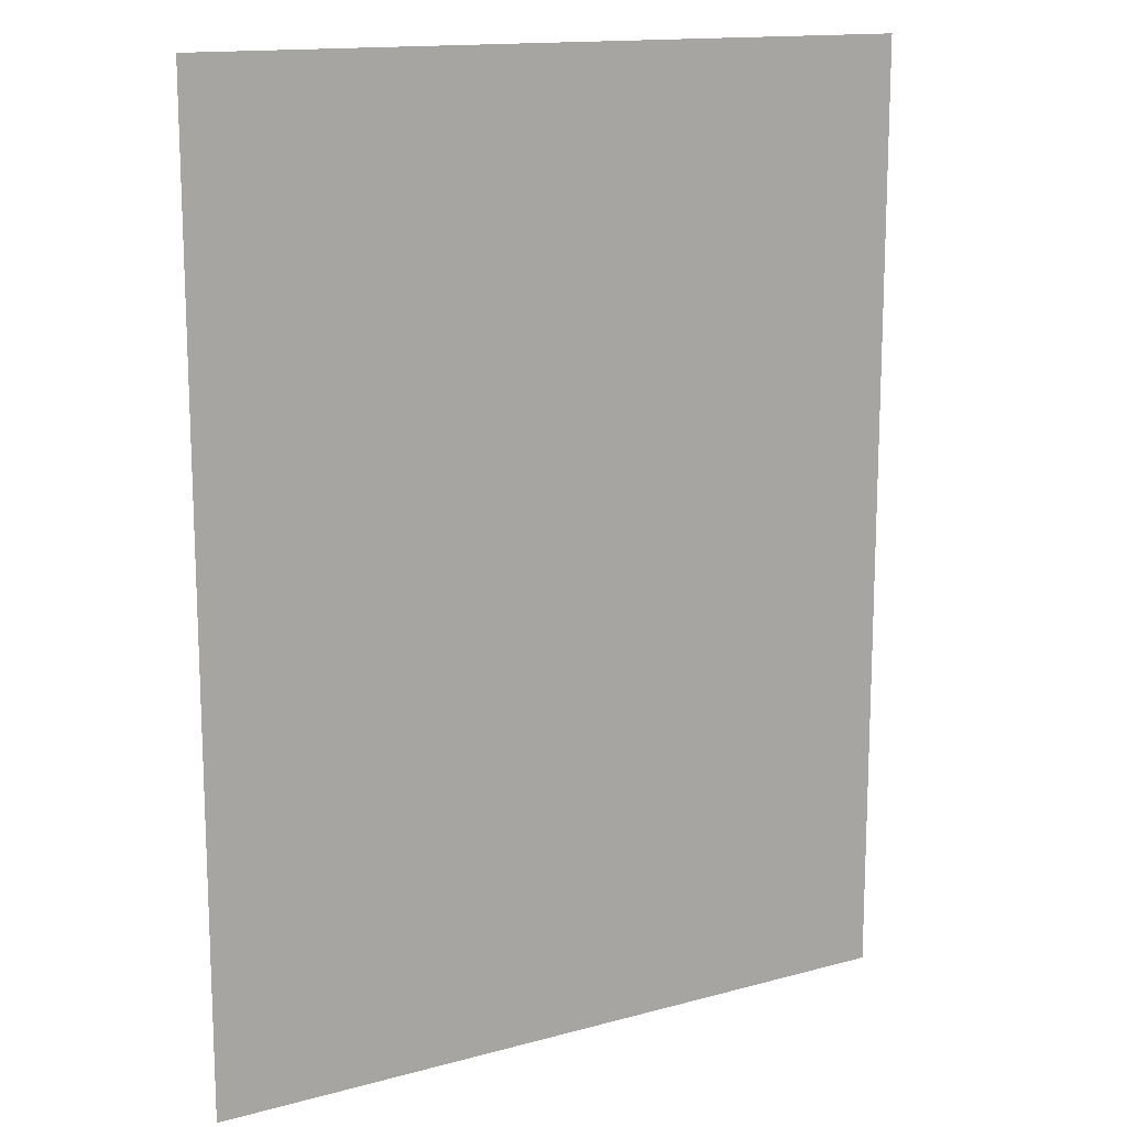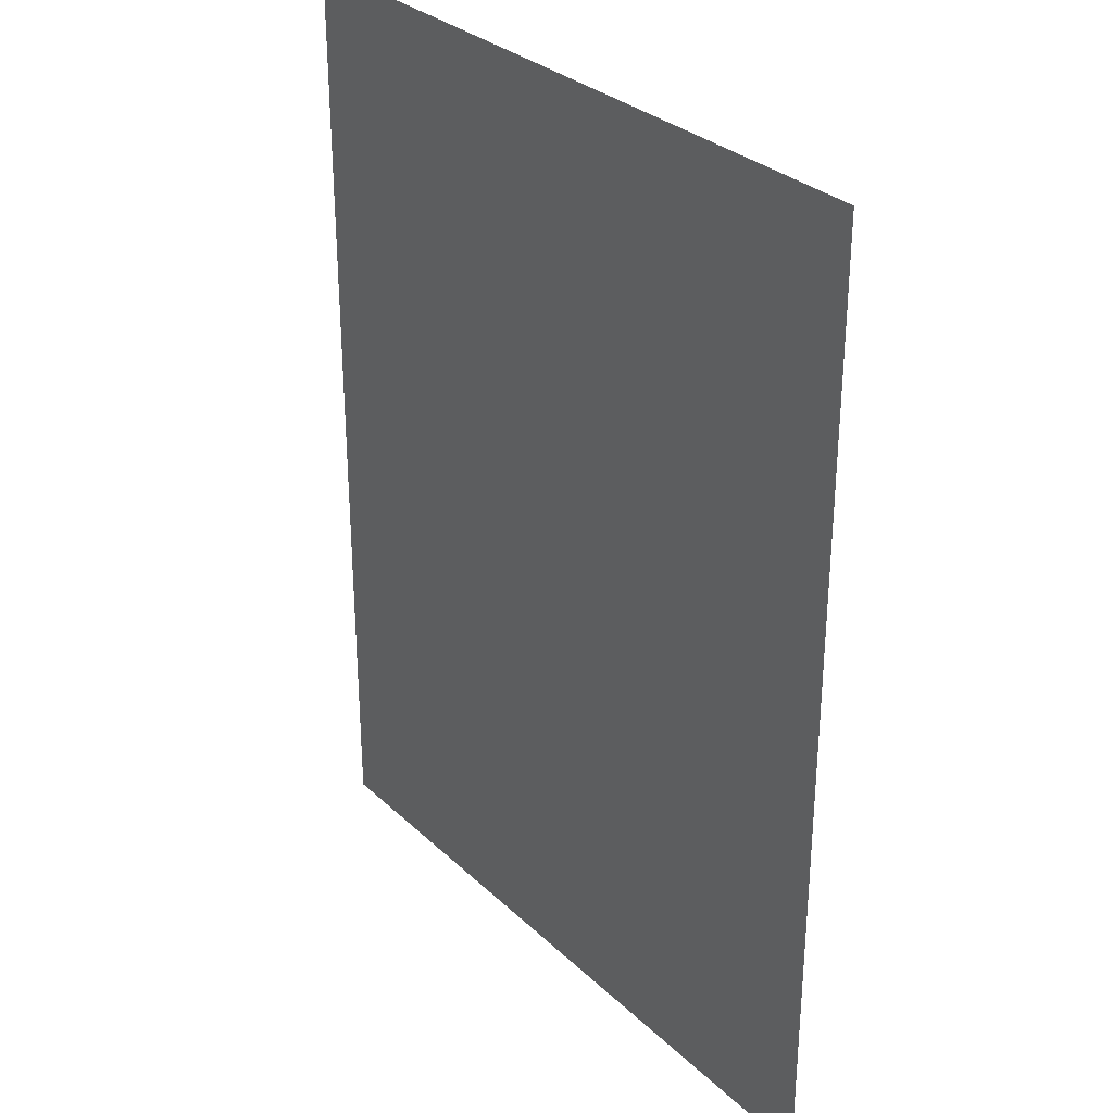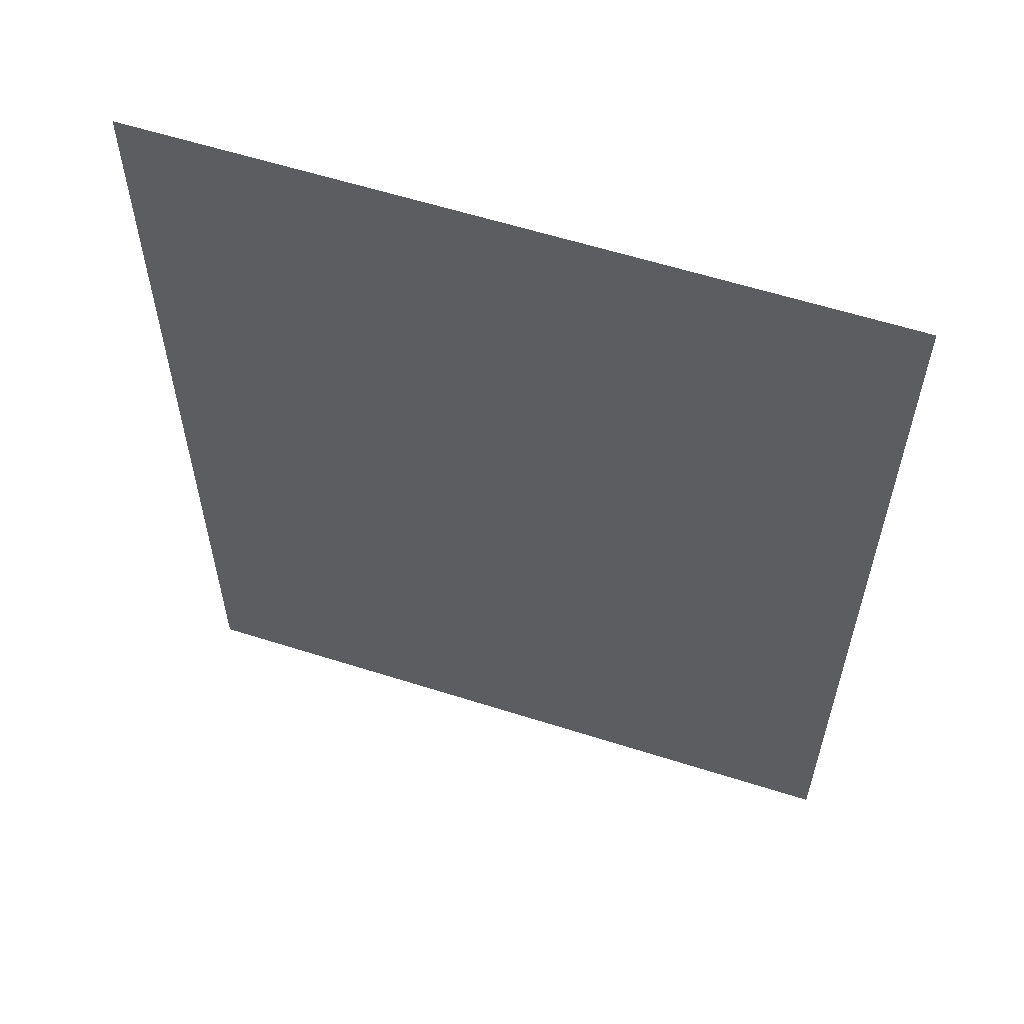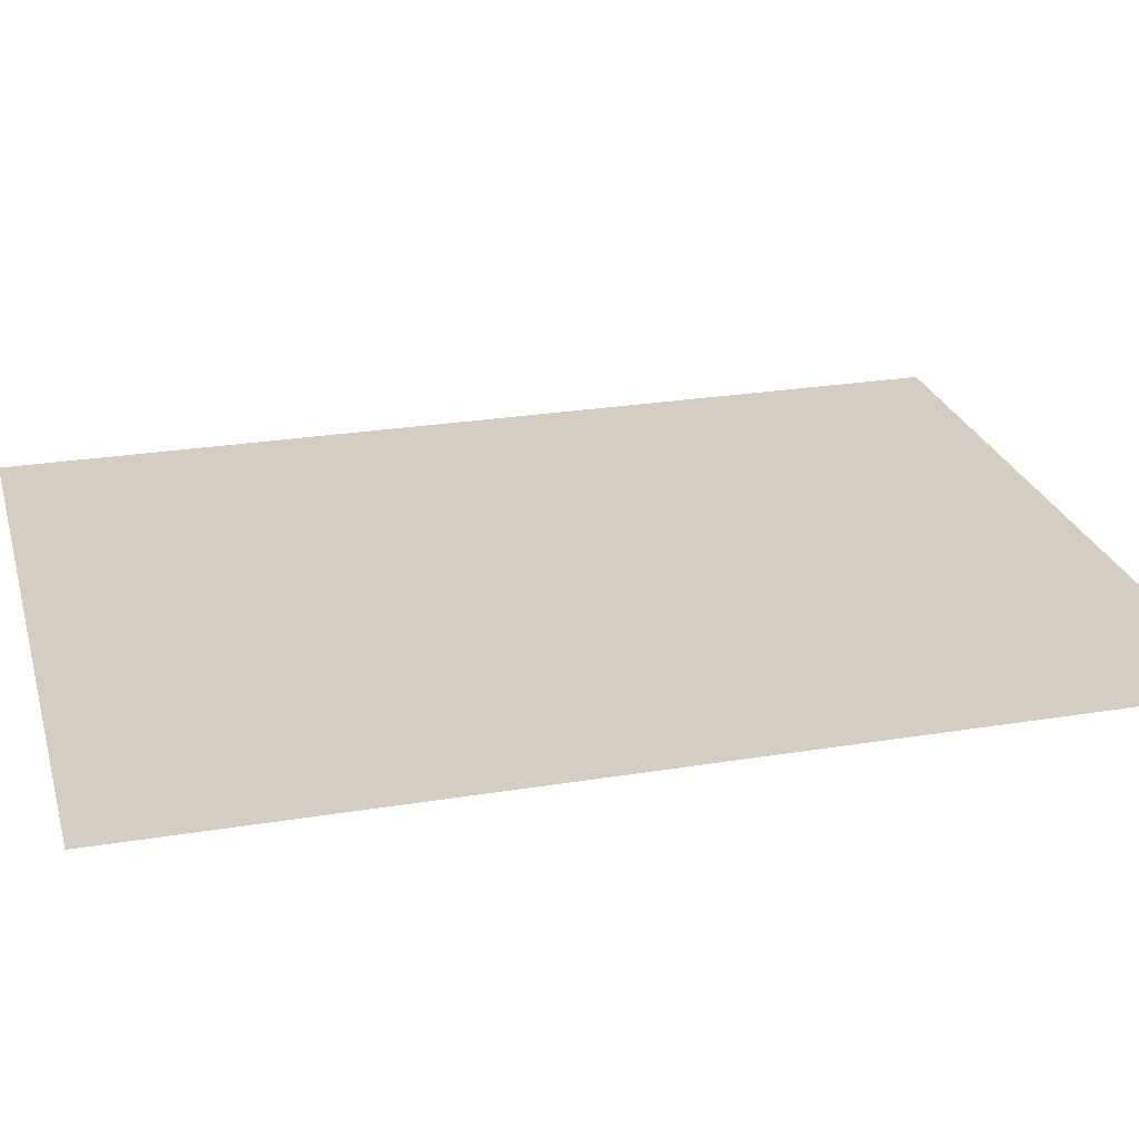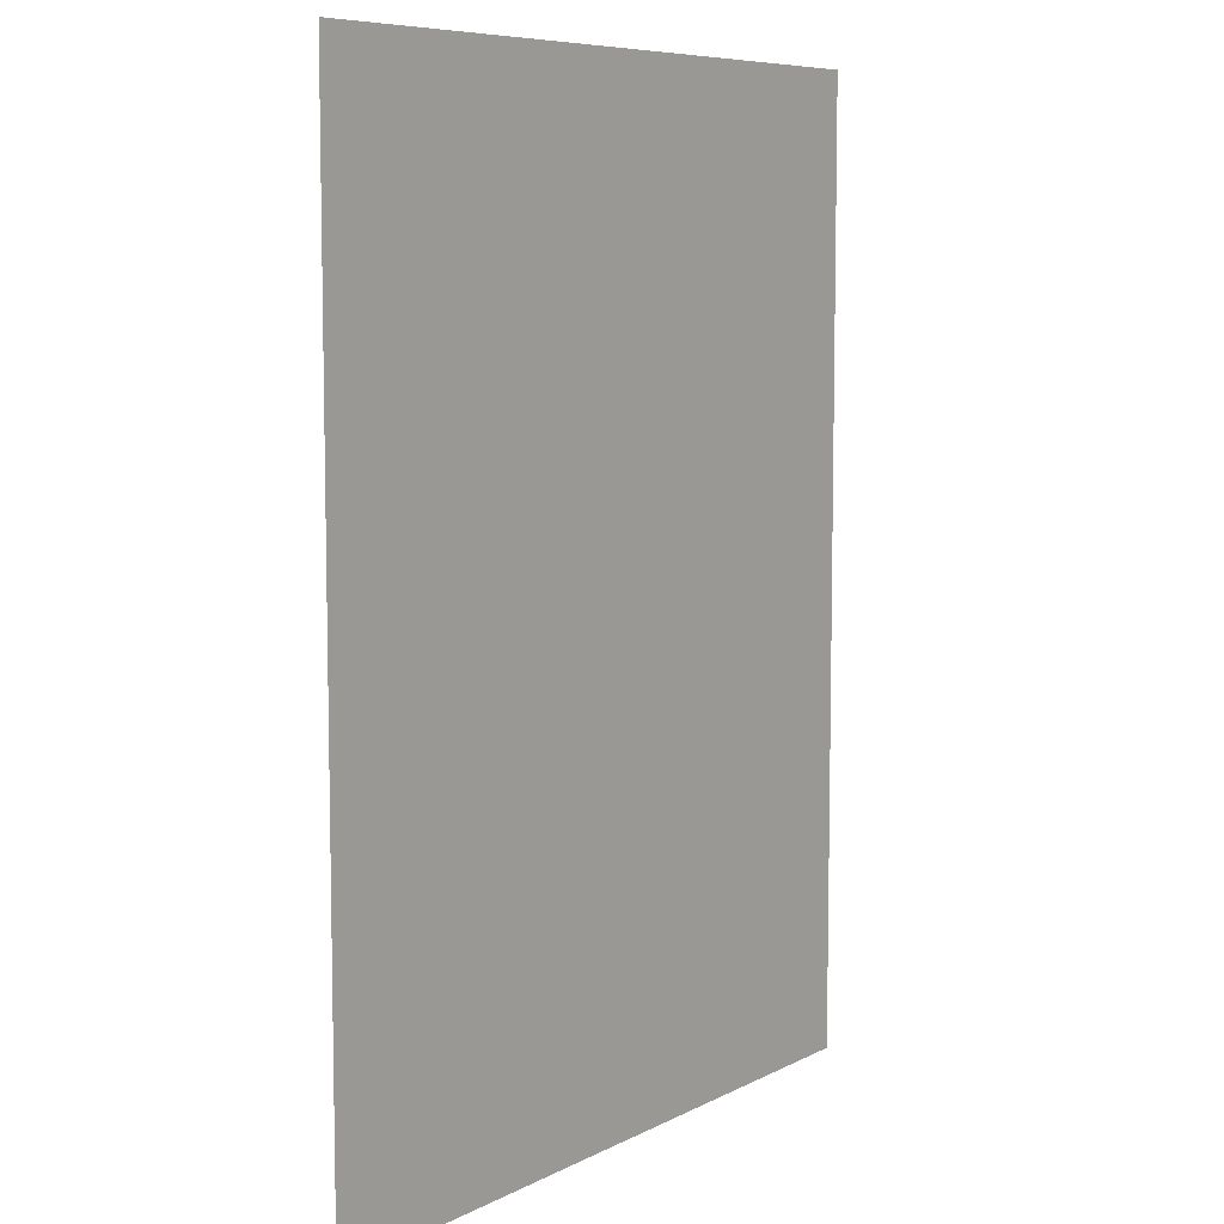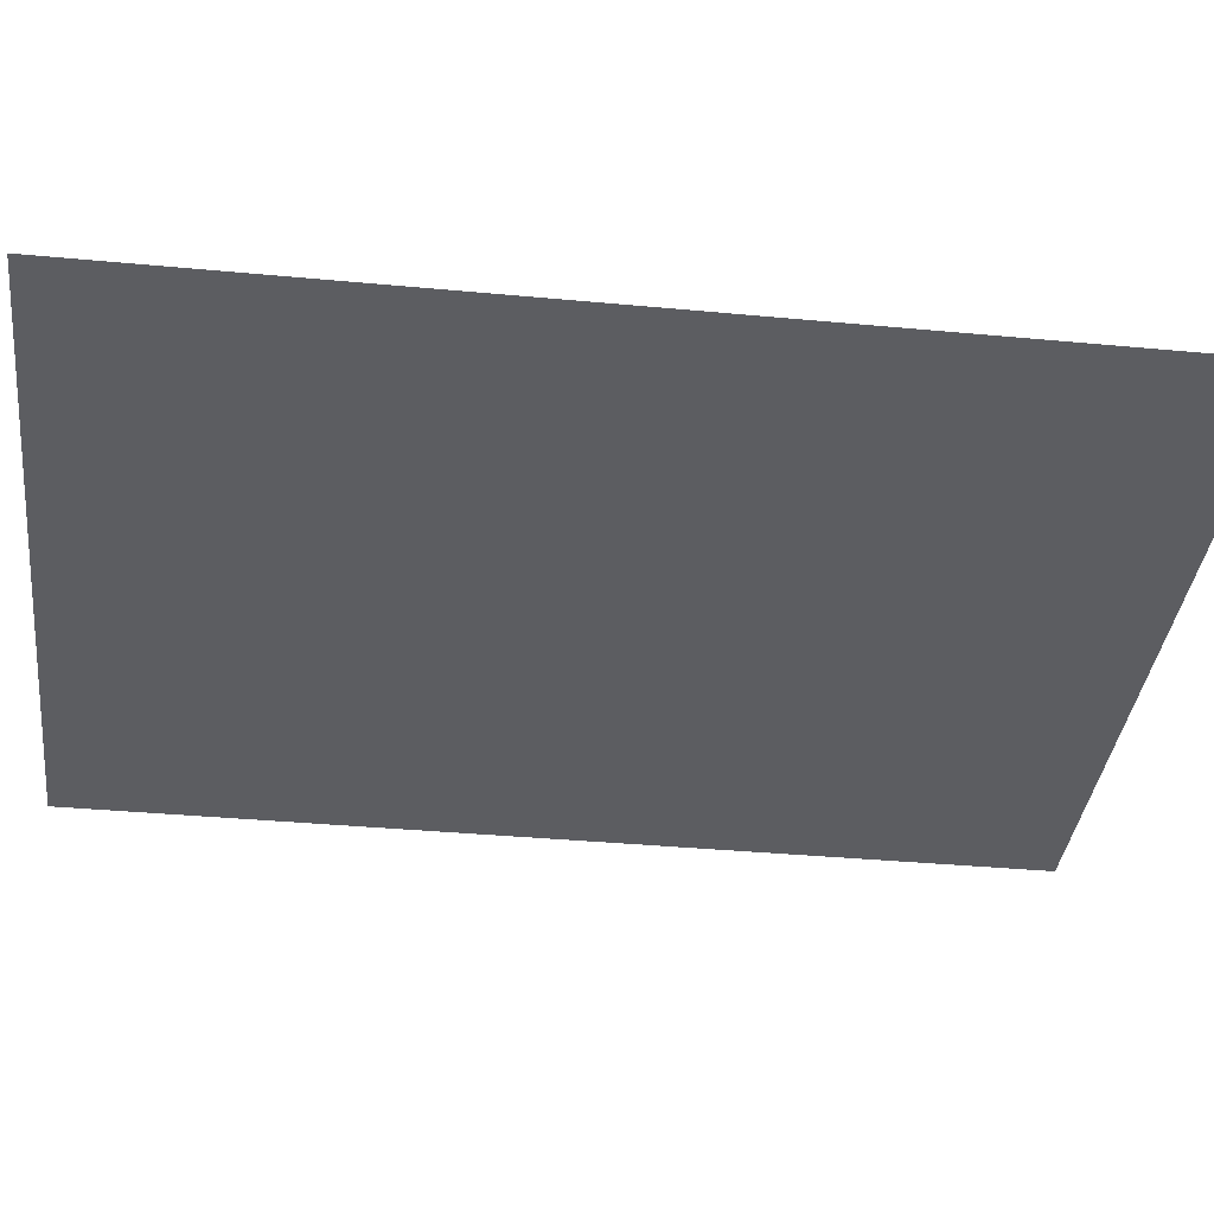
<metadata>
{"format":"obj","ext":"obj","renderer":"f3d","projection":"perspective","resolution":1024,"background":"white","views":[{"elev":14.4,"azim":-30.7,"up":"+Z"},{"elev":30.7,"azim":-127.2,"up":"+Z"},{"elev":59.4,"azim":18.1,"up":"+Z"},{"elev":25.3,"azim":75.1,"up":"+Y"},{"elev":7.7,"azim":-54.4,"up":"+Z"},{"elev":-37.0,"azim":83.1,"up":"+Y"}]}
</metadata>
<code>
v -0.2545 -0.0125 1.031
v -0.2554 -0.0125 1.04
v -0.2929 -0.0125 1.04
v -0.2915 -0.0125 1.024
v -0.2545 -0.0125 1.031
v -0.2915 -0.0125 1.024
v -0.2663 -0.0125 0.9275
v -0.2309 -0.0125 0.94
v -0.1923 -0.0125 0.8547
v -0.2309 -0.0125 0.94
v -0.2663 -0.0125 0.9275
v -0.225 -0.0125 0.8364
v -0.1923 -0.0125 0.8547
v -0.225 -0.0125 0.8364
v -0.1837 -0.0125 0.7453
v -0.1625 -0.0125 0.789
v -0.1484 -0.0125 0.7578
v -0.1625 -0.0125 0.789
v -0.1837 -0.0125 0.7453
v -0.1625 -0.0125 0.6639
v -0.1484 -0.0125 0.7578
v -0.1625 -0.0125 0.6639
v -0.1585 -0.0125 0.6486
v -0.1215 -0.0125 0.6549
v -0.1125 -0.0125 0.5489
v -0.1215 -0.0125 0.6549
v -0.1585 -0.0125 0.6486
v -0.15 -0.0125 0.5489
v -0.1125 -0.0125 0.5489
v -0.15 -0.0125 0.5489
v -0.15 -0.0125 0.4239
v -0.1125 -0.0125 0.4239
v 0.2545 -0.0125 1.031
v 0.2915 -0.0125 1.024
v 0.2929 -0.0125 1.04
v 0.2554 -0.0125 1.04
v 0.2545 -0.0125 1.031
v 0.25 -0.0125 1.013
v 0.2663 -0.0125 0.9275
v 0.2915 -0.0125 1.024
v 0.2309 -0.0125 0.94
v 0.25 -0.0125 0.8916
v 0.2663 -0.0125 0.9275
v 0.25 -0.0125 1.013
v 0.2309 -0.0125 0.94
v 0.1923 -0.0125 0.8547
v 0.225 -0.0125 0.8364
v 0.25 -0.0125 0.8916
v 0.1484 -0.0125 0.7578
v 0.1837 -0.0125 0.7453
v 0.225 -0.0125 0.8364
v 0.1923 -0.0125 0.8547
v 0.1484 -0.0125 0.7578
v 0.1215 -0.0125 0.6549
v 0.1585 -0.0125 0.6486
v 0.1837 -0.0125 0.7453
v 0.1125 -0.0125 0.5489
v 0.15 -0.0125 0.5489
v 0.1585 -0.0125 0.6486
v 0.1215 -0.0125 0.6549
v 0.1125 -0.0125 0.5489
v 0.1125 -0.0125 0.4239
v 0.15 -0.0125 0.4239
v 0.15 -0.0125 0.5489
v -0.1625 -0.0125 1.04
v -0.2554 -0.0125 1.04
v -0.2545 -0.0125 1.031
v -0.1625 -0.0125 1.04
v -0.2545 -0.0125 1.031
v -0.2309 -0.0125 0.94
v -0.1923 -0.0125 0.8547
v -0.1625 -0.0125 1.04
v -0.1923 -0.0125 0.8547
v -0.1625 -0.0125 0.789
v -0.025 -0.0125 1.04
v -0.025 -0.0125 0.4239
v 0.1125 -0.0125 0.4239
v 0.1125 -0.0125 0.5489
v -0.025 -0.0125 1.04
v 0.1125 -0.0125 0.5489
v 0.1125 -0.0125 1.04
v 0.25 -0.0125 1.04
v 0.25 -0.0125 1.013
v 0.2545 -0.0125 1.031
v 0.2554 -0.0125 1.04
v -0.025 -0.0125 1.04
v -0.1625 -0.0125 1.04
v -0.1625 -0.0125 0.789
v -0.1484 -0.0125 0.7578
v -0.025 -0.0125 1.04
v -0.1484 -0.0125 0.7578
v -0.1215 -0.0125 0.6549
v -0.025 -0.0125 1.04
v -0.1215 -0.0125 0.6549
v -0.1125 -0.0125 0.5489
v -0.025 -0.0125 1.04
v -0.1125 -0.0125 0.5489
v -0.1125 -0.0125 0.4239
v -0.025 -0.0125 0.4239
v 0.1125 -0.0125 1.04
v 0.1125 -0.0125 0.5489
v 0.1215 -0.0125 0.6549
v 0.1125 -0.0125 1.04
v 0.1215 -0.0125 0.6549
v 0.1484 -0.0125 0.7578
v 0.1125 -0.0125 1.04
v 0.1484 -0.0125 0.7578
v 0.1923 -0.0125 0.8547
v 0.1125 -0.0125 1.04
v 0.1923 -0.0125 0.8547
v 0.2309 -0.0125 0.94
v 0.1125 -0.0125 1.04
v 0.2309 -0.0125 0.94
v 0.25 -0.0125 1.013
v 0.25 -0.0125 1.04
v -0.3 -0.0125 -0.000785
v -0.3 -0.0125 1.04
v -0.4 -0.0125 1.04
v -0.4 -0.0125 -0.000785
v -0.1625 -0.0125 -0.000785
v -0.15 -0.0125 0.5489
v -0.1585 -0.0125 0.6486
v -0.1625 -0.0125 0.6639
v -0.1625 -0.0125 -0.000785
v -0.15 -0.0125 0.4239
v -0.15 -0.0125 0.5489
v -0.1625 -0.0125 -0.000785
v -0.025 -0.0125 -0.000785
v -0.1125 -0.0125 0.4239
v -0.15 -0.0125 0.4239
v -0.025 -0.0125 -0.000785
v -0.025 -0.0125 0.4239
v -0.1125 -0.0125 0.4239
v 0.1125 -0.0125 -0.000785
v 0.25 -0.0125 -0.000785
v 0.15 -0.0125 0.4239
v 0.1125 -0.0125 0.4239
v 0.25 -0.0125 -0.000785
v 0.1585 -0.0125 0.6486
v 0.15 -0.0125 0.5489
v 0.15 -0.0125 0.4239
v 0.25 -0.0125 -0.000785
v 0.225 -0.0125 0.8364
v 0.1837 -0.0125 0.7453
v 0.1585 -0.0125 0.6486
v 0.25 -0.0125 -0.000785
v 0.25 -0.0125 0.8916
v 0.225 -0.0125 0.8364
v 0.3875 -0.0125 -0.000785
v 0.4 -0.0125 -0.000785
v 0.4 -0.0125 1.04
v 0.3875 -0.0125 1.04
v 0.3875 -0.0125 1.04
v 0.2929 -0.0125 1.04
v 0.2915 -0.0125 1.024
v -0.3 -0.0125 -0.000785
v -0.2915 -0.0125 1.024
v -0.2929 -0.0125 1.04
v -0.3 -0.0125 1.04
v -0.3 -0.0125 -0.000785
v -0.2663 -0.0125 0.9275
v -0.2915 -0.0125 1.024
v -0.3 -0.0125 -0.000785
v -0.225 -0.0125 0.8364
v -0.2663 -0.0125 0.9275
v -0.3 -0.0125 -0.000785
v -0.1837 -0.0125 0.7453
v -0.225 -0.0125 0.8364
v -0.3 -0.0125 -0.000785
v -0.1625 -0.0125 -0.000785
v -0.1625 -0.0125 0.6639
v -0.1837 -0.0125 0.7453
v -0.025 -0.0125 -0.000785
v 0.1125 -0.0125 -0.000785
v 0.1125 -0.0125 0.4239
v -0.025 -0.0125 0.4239
v 0.3875 -0.0125 -0.000785
v 0.2663 -0.0125 0.9275
v 0.25 -0.0125 0.8916
v 0.25 -0.0125 -0.000785
v 0.3875 -0.0125 -0.000785
v 0.3875 -0.0125 1.04
v 0.2915 -0.0125 1.024
v 0.2663 -0.0125 0.9275
g mesh7278824
f 1 2 3
f 3 4 1
f 5 6 7
f 7 8 5
f 9 10 11
f 11 12 9
f 13 14 15
f 15 16 13
f 17 18 19
f 19 20 17
f 21 22 23
f 23 24 21
f 25 26 27
f 27 28 25
f 29 30 31
f 31 32 29
f 33 34 35
f 35 36 33
f 37 38 39
f 39 40 37
f 41 42 43
f 43 44 41
f 45 46 47
f 47 48 45
f 49 50 51
f 51 52 49
f 53 54 55
f 55 56 53
f 57 58 59
f 59 60 57
f 61 62 63
f 63 64 61
f 65 66 67
f 68 69 70
f 70 71 68
f 72 73 74
f 75 76 77
f 77 78 75
f 79 80 81
f 82 83 84
f 84 85 82
f 86 87 88
f 88 89 86
f 90 91 92
f 93 94 95
f 96 97 98
f 98 99 96
f 100 101 102
f 103 104 105
f 106 107 108
f 109 110 111
f 112 113 114
f 114 115 112
f 116 117 118
f 118 119 116
f 120 121 122
f 122 123 120
f 124 125 126
f 127 128 129
f 129 130 127
f 131 132 133
f 134 135 136
f 136 137 134
f 138 139 140
f 140 141 138
f 142 143 144
f 144 145 142
f 146 147 148
f 149 150 151
f 151 152 149
f 153 154 155
f 156 157 158
f 158 159 156
f 160 161 162
f 163 164 165
f 166 167 168
f 169 170 171
f 171 172 169
f 173 174 175
f 175 176 173
f 177 178 179
f 179 180 177
f 181 182 183
f 183 184 181

</code>
